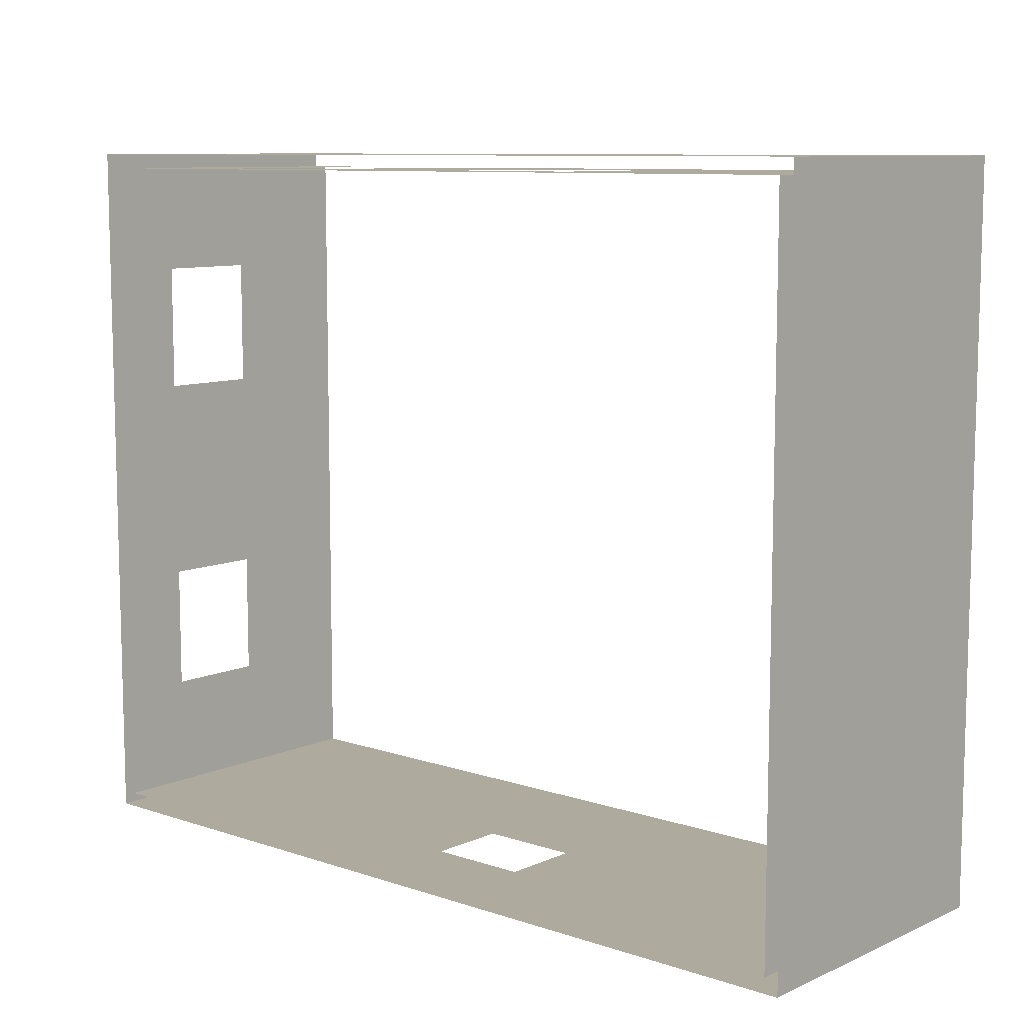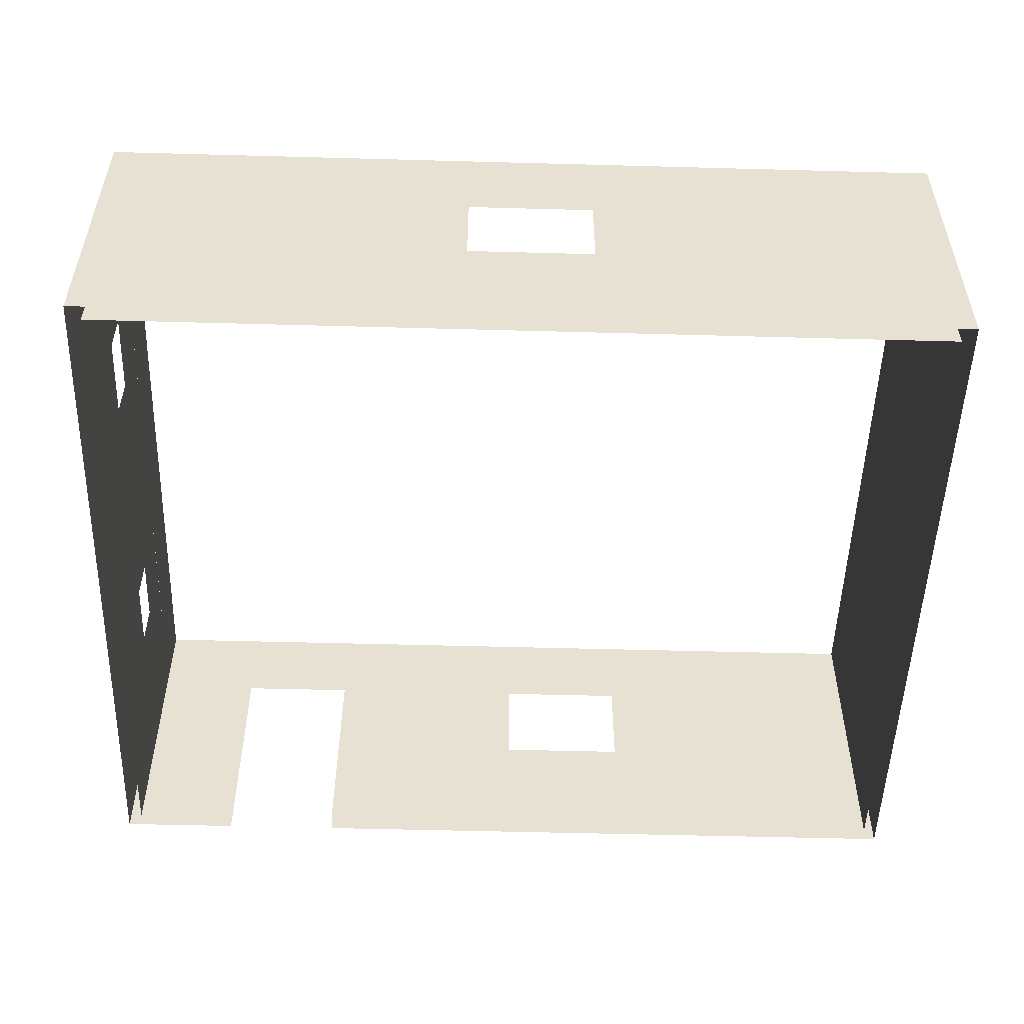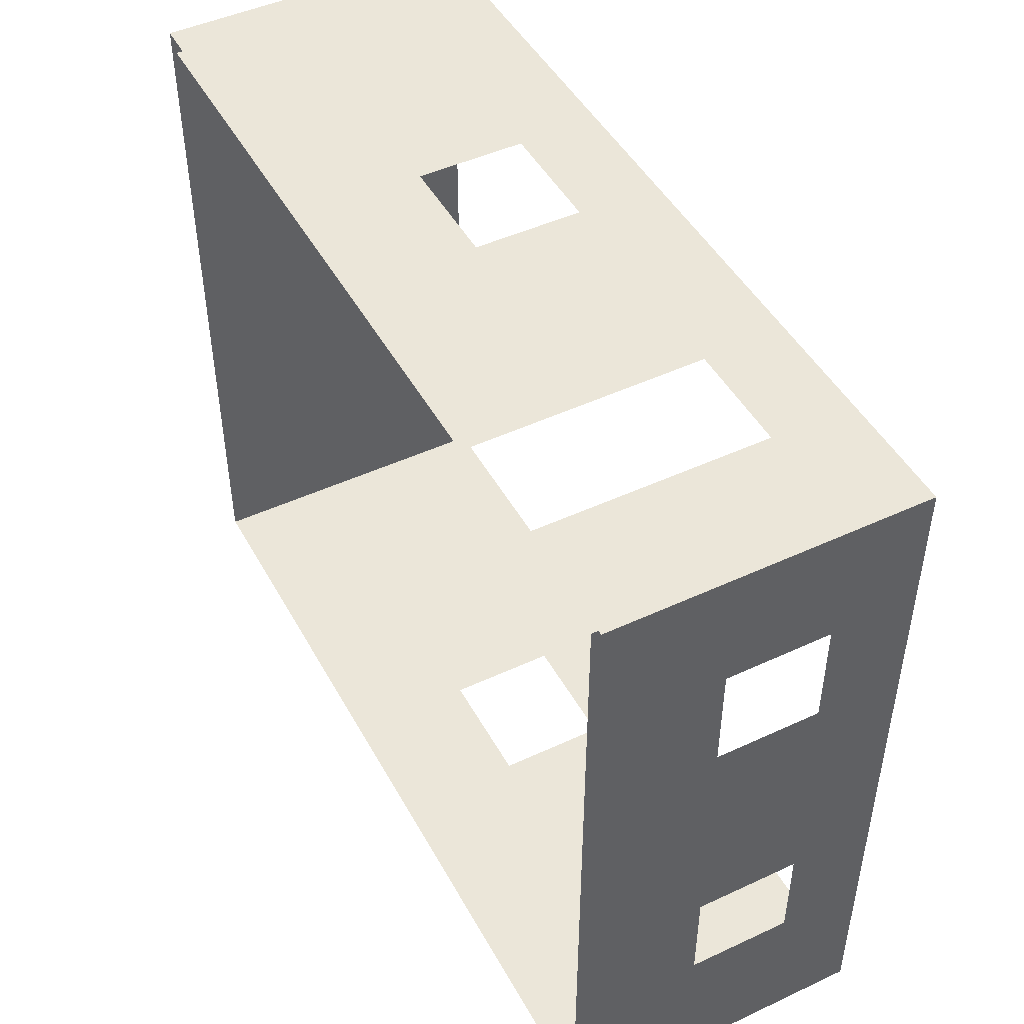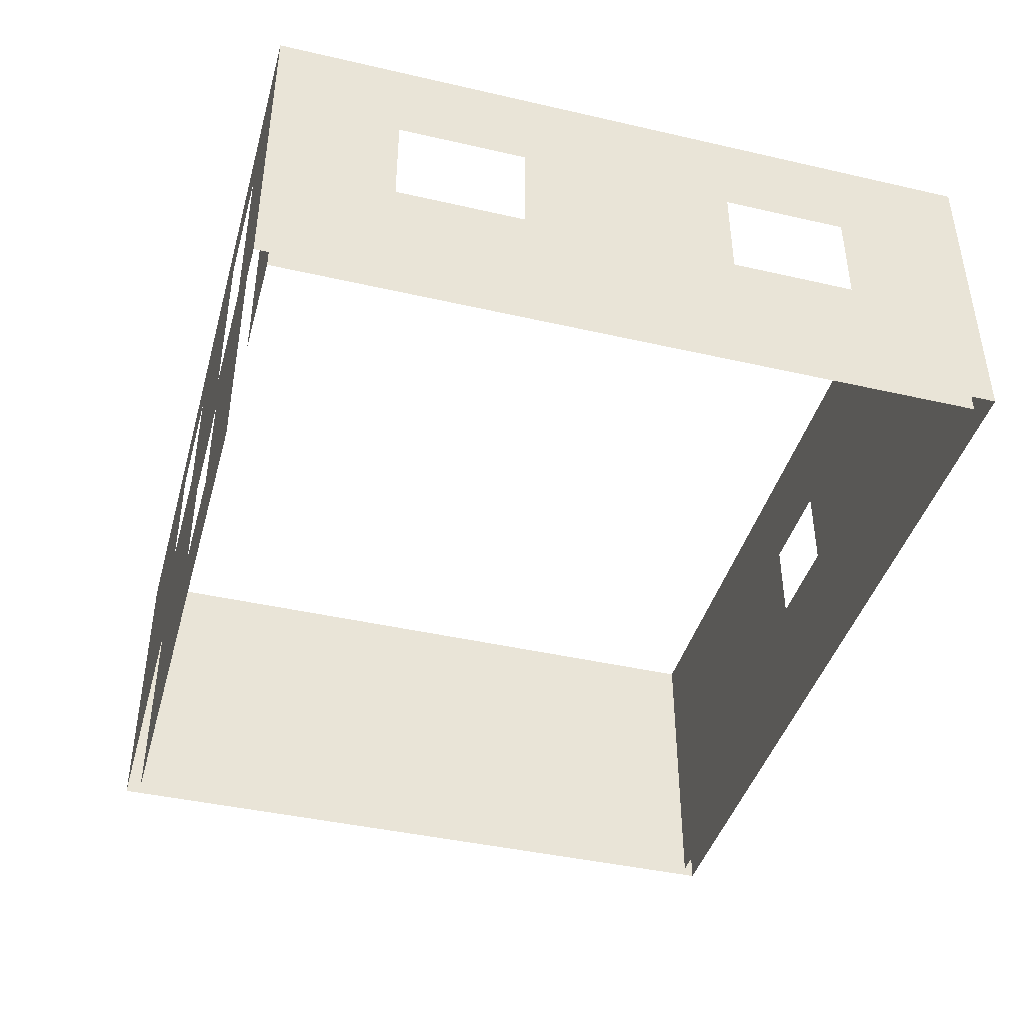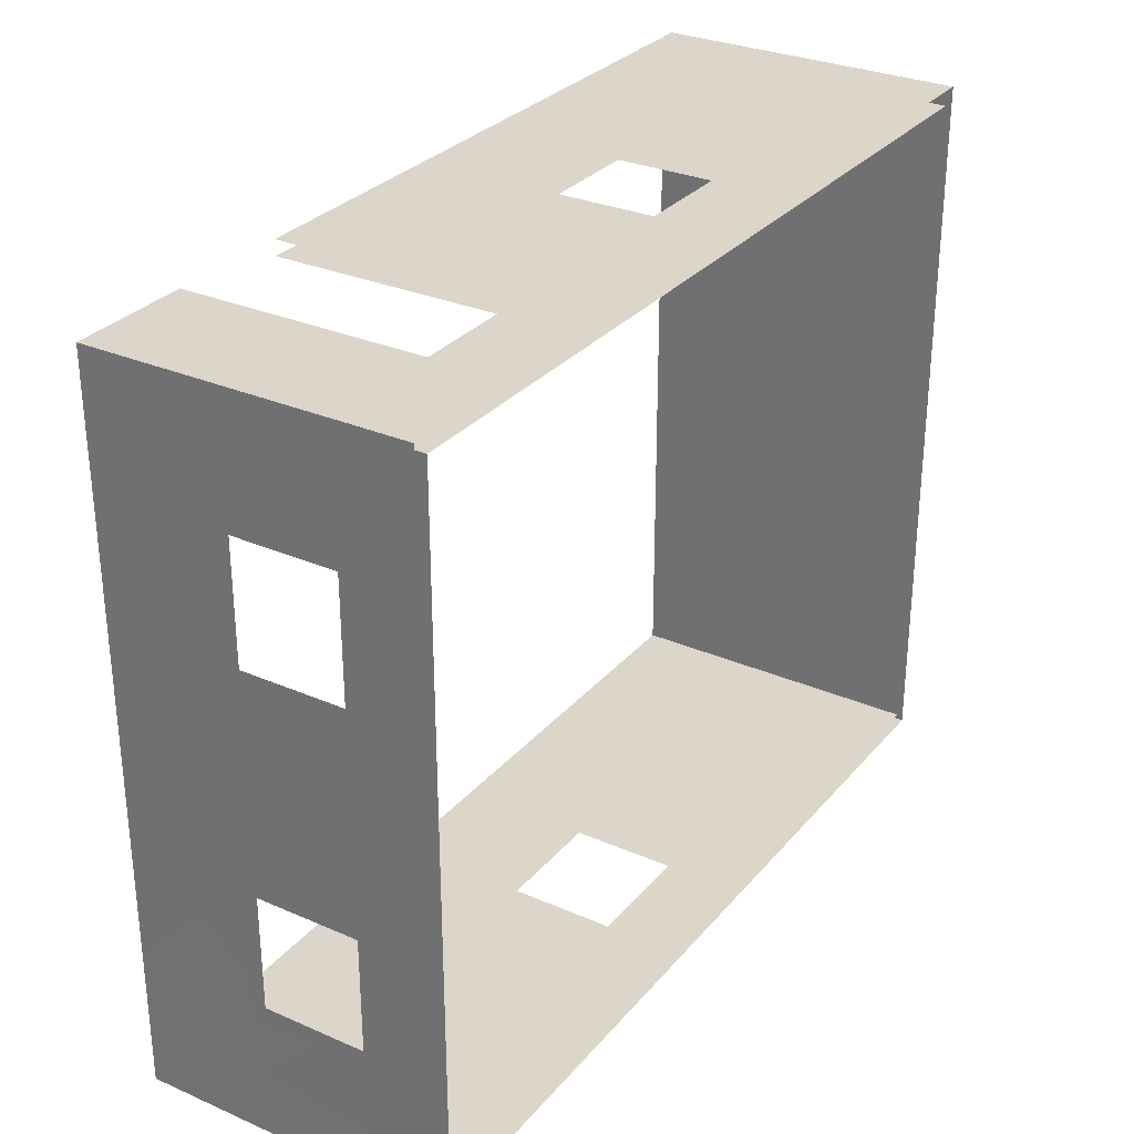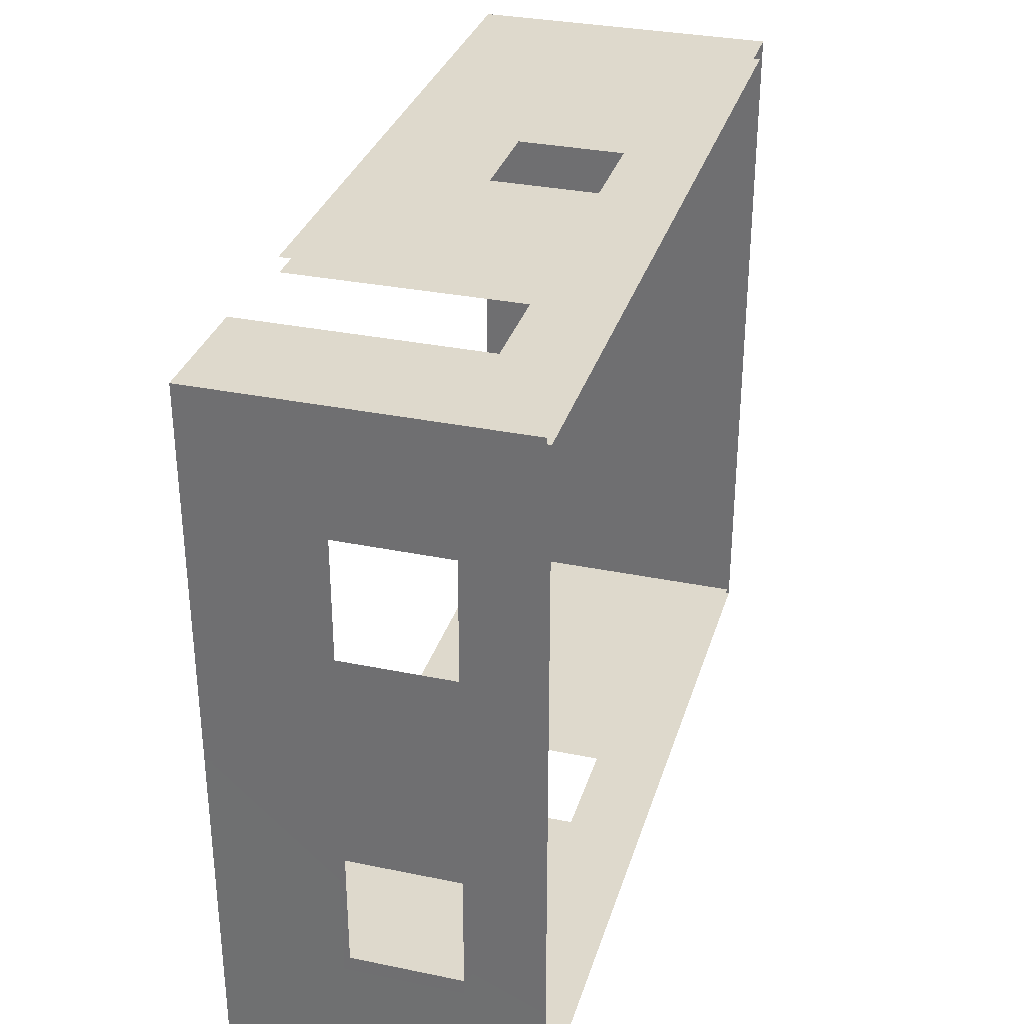
<metadata>
{"format":"obj","ext":"obj","renderer":"f3d","projection":"perspective","resolution":1024,"background":"white","views":[{"elev":9.3,"azim":-138.8,"up":"+Z"},{"elev":-51.8,"azim":178.3,"up":"+Y"},{"elev":47.1,"azim":62.3,"up":"+Z"},{"elev":-42.1,"azim":74.6,"up":"+Y"},{"elev":29.9,"azim":122.4,"up":"+Z"},{"elev":32.2,"azim":106.1,"up":"+Z"}]}
</metadata>
<code>
g default
v 4.556 3.199 -0.1682
v 4.556 0 -0.1895
v 4.557 3.199 3.724
v 4.558 0 3.724
v 4.556 2.449 1.073
v 4.556 2.449 2.434
v 4.556 1.257 1.073
v 4.556 1.257 2.434
v 3.324 0 3.723
v 2.082 3.199 3.723
v 2.096 0 3.723
v 1.221 3.199 3.723
v -4.561 3.199 3.723
v -4.561 0 3.723
v 3.324 2.449 3.723
v 2.082 2.449 3.723
v -0.06646 2.449 3.723
v -1.427 2.449 3.723
v -0.06646 1.257 3.723
v -1.427 1.257 3.723
v 4.556 1.257 -1.073
v 4.556 1.257 -2.434
v 4.561 -0 -3.724
v 4.556 2.449 -1.073
v 4.556 2.449 -2.434
v 4.557 3.2 -3.724
v 0.5814 1.257 -3.723
v -0.7795 1.257 -3.723
v -4.561 -0 -3.723
v 0.5814 2.449 -3.723
v -0.7795 2.449 -3.723
v -4.561 3.199 -3.723
v 4.402 3.199 -0.1682
v 4.402 -0 -0.1895
v 4.401 3.199 3.569
v 4.402 0 3.569
v 4.402 2.449 2.434
v 4.402 2.449 1.073
v 4.402 1.257 1.073
v 4.402 1.257 2.434
v 3.324 0 3.568
v 2.082 3.199 3.568
v 2.096 0 3.568
v 1.221 3.199 3.568
v -4.416 3.199 3.568
v -4.416 0 3.568
v 2.082 2.449 3.568
v 3.324 2.449 3.568
v -1.427 2.449 3.568
v -0.06646 2.449 3.568
v -0.06646 1.257 3.568
v -1.427 1.257 3.568
v 4.402 1.257 -2.434
v 4.402 1.257 -1.073
v 4.405 -0 -3.569
v 4.402 2.449 -1.073
v 4.402 2.449 -2.434
v 4.401 3.2 -3.569
v -0.7795 1.257 -3.569
v 0.5814 1.257 -3.569
v -4.417 0 -3.569
v 0.5814 2.449 -3.569
v -0.7795 2.449 -3.569
v -4.417 3.199 -3.569
g Wall4
f 2 7 8 4
f 6 5 1 3
f 5 7 2 1
f 4 8 6 3
f 11 19 20 14
f 3 10 16 15
f 17 16 10 12
f 18 17 12 13
f 19 11 16 17
f 14 20 18 13
f 15 9 4 3
f 2 23 22 21
f 24 1 2 21
f 25 26 1 24
f 23 26 25 22
f 23 29 28 27
f 31 32 26 30
f 27 30 26 23
f 29 32 31 28
f 29 14 13 32
f 40 39 34 36
f 33 38 37 35
f 34 39 38 33
f 37 40 36 35
f 52 51 43 46
f 35 48 47 42
f 44 50 49 45
f 42 47 50 44
f 50 47 43 51
f 49 52 46 45
f 35 36 41 48
f 53 55 34 54
f 33 58 57 56
f 34 33 56 54
f 57 58 55 53
f 59 61 55 60
f 58 64 63 62
f 62 60 55 58
f 63 64 61 59
f 64 45 46 61

</code>
